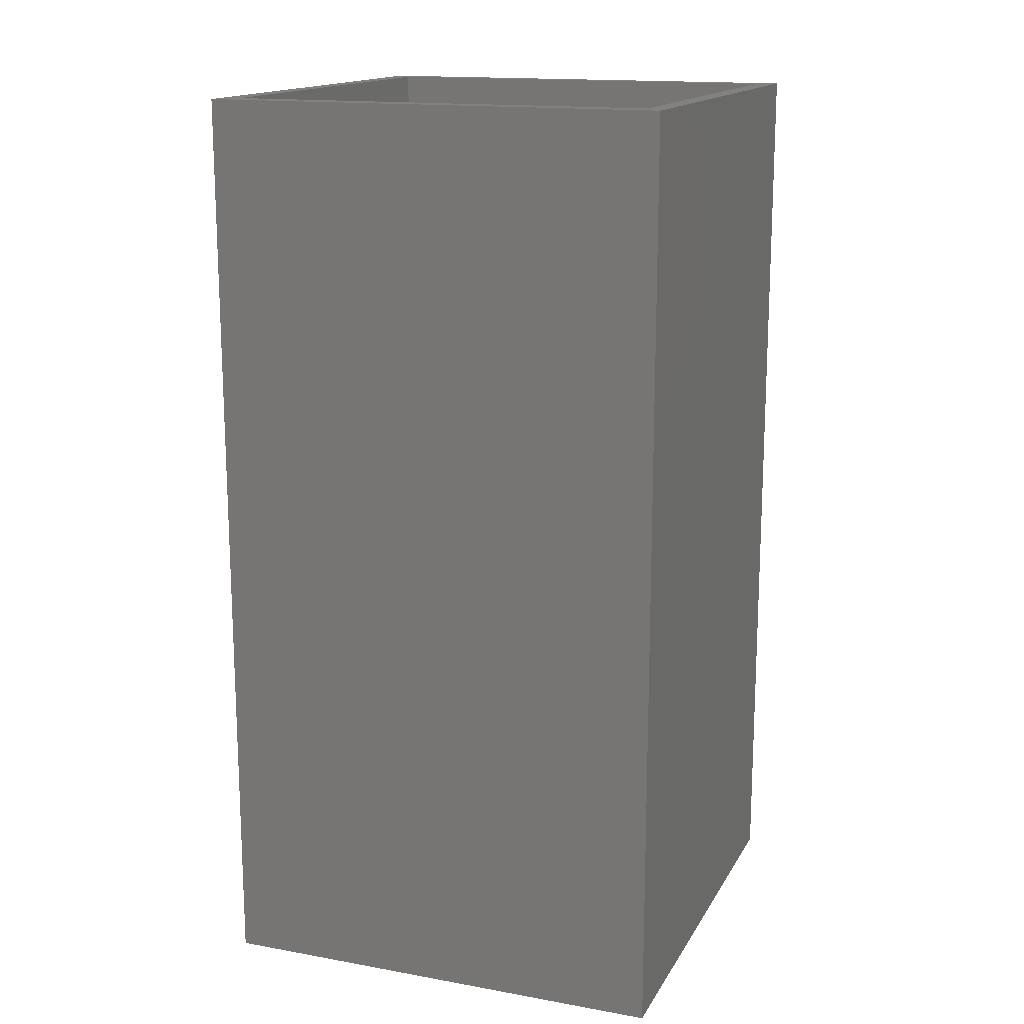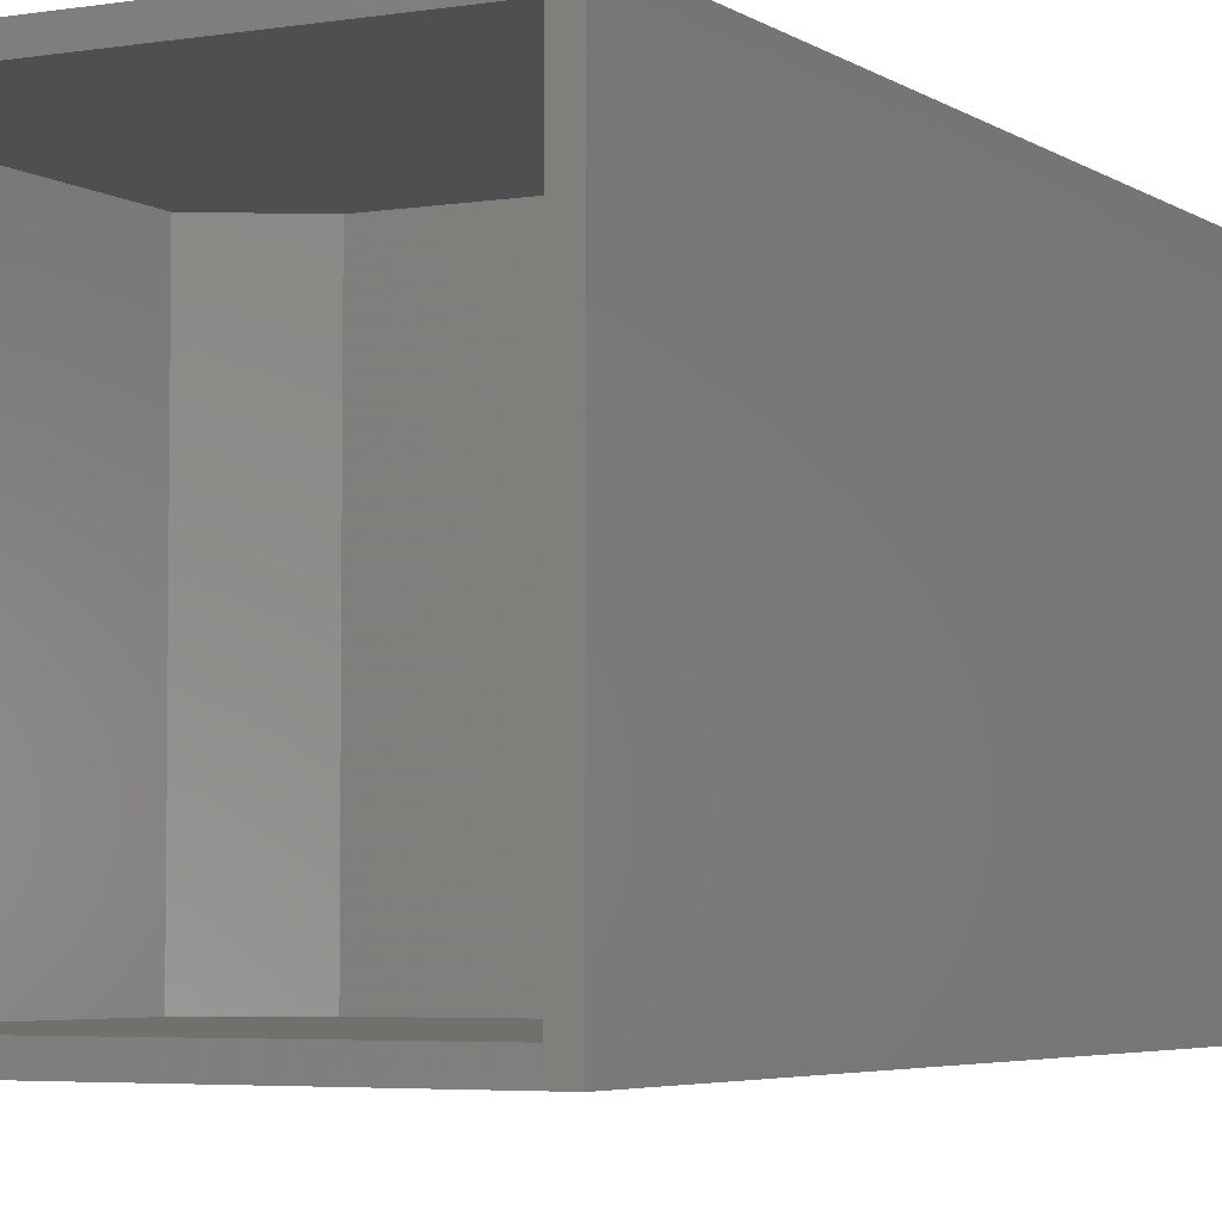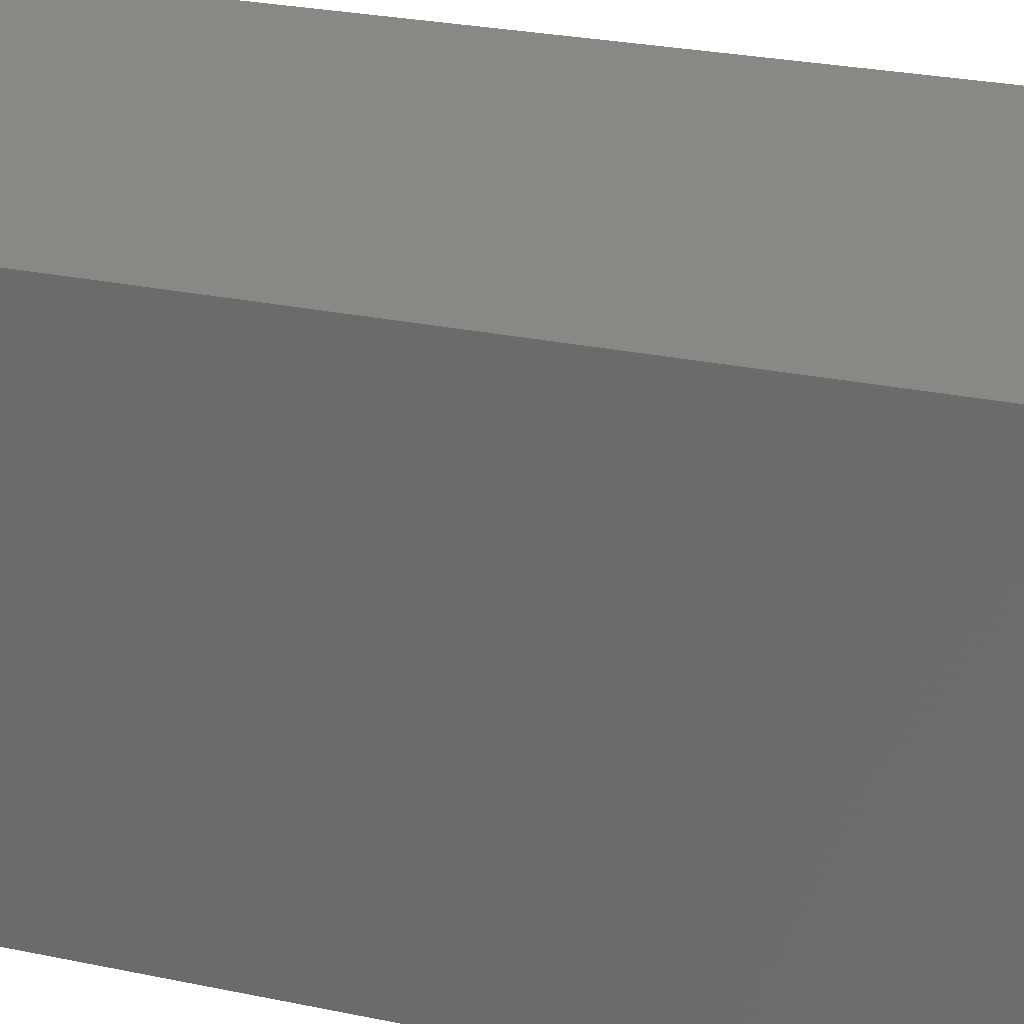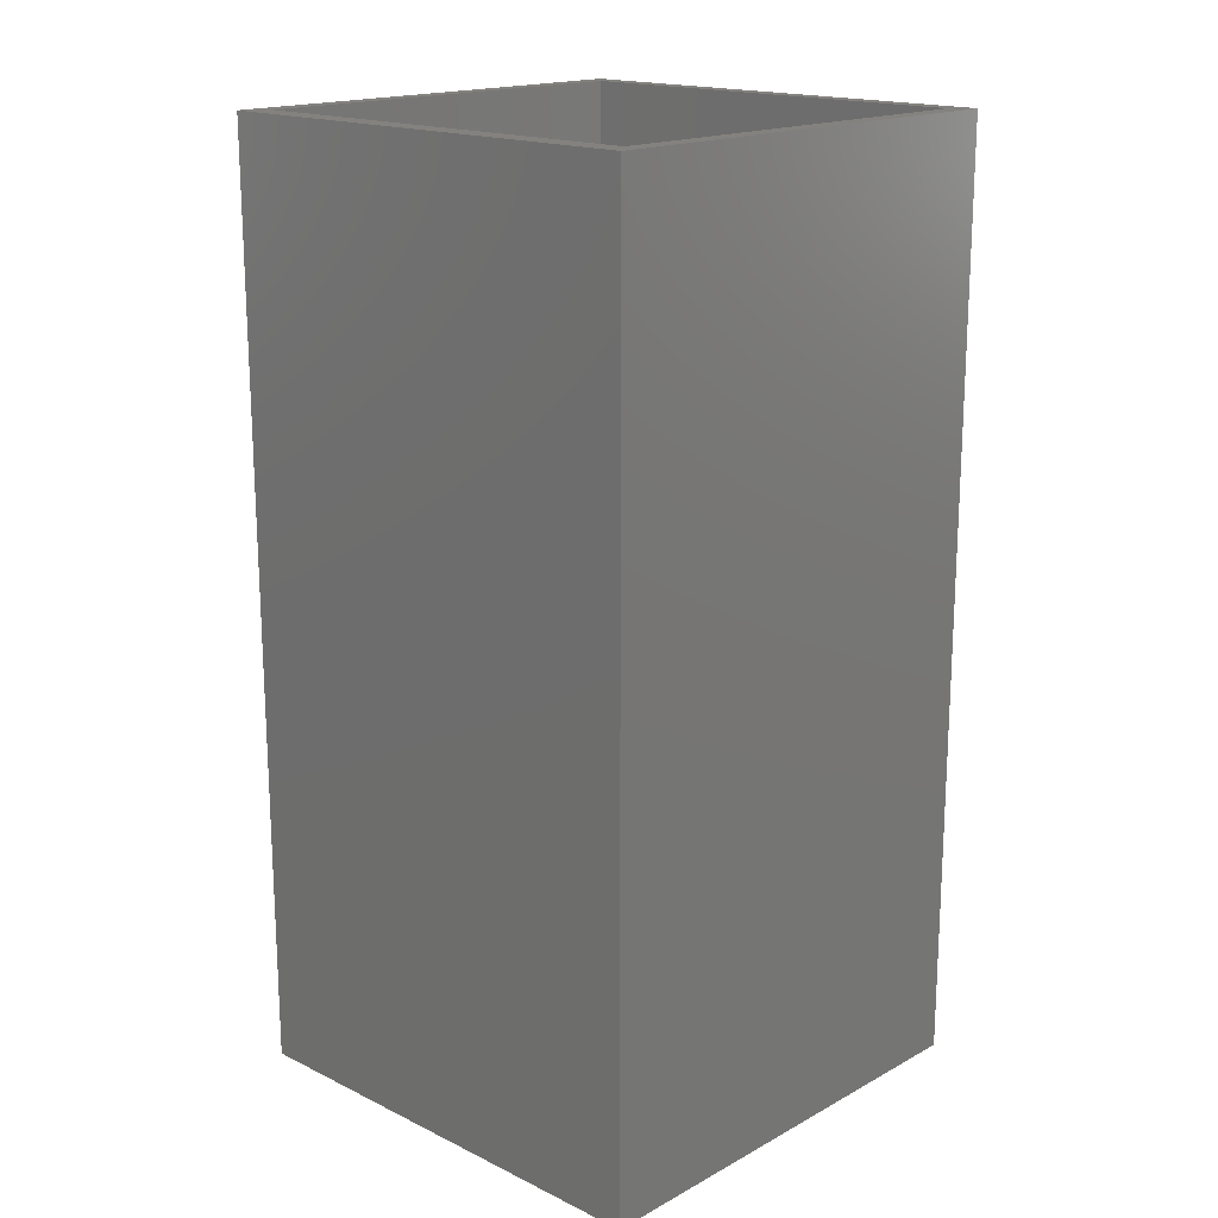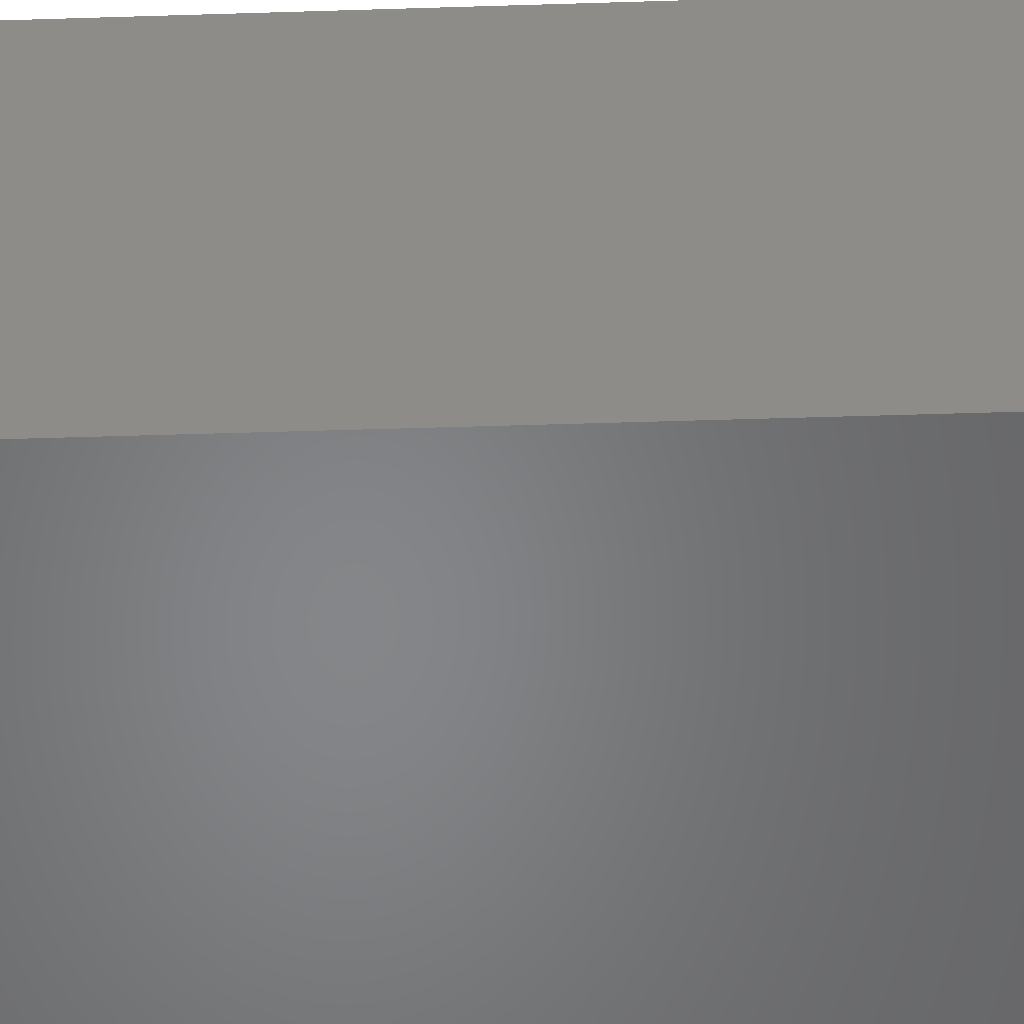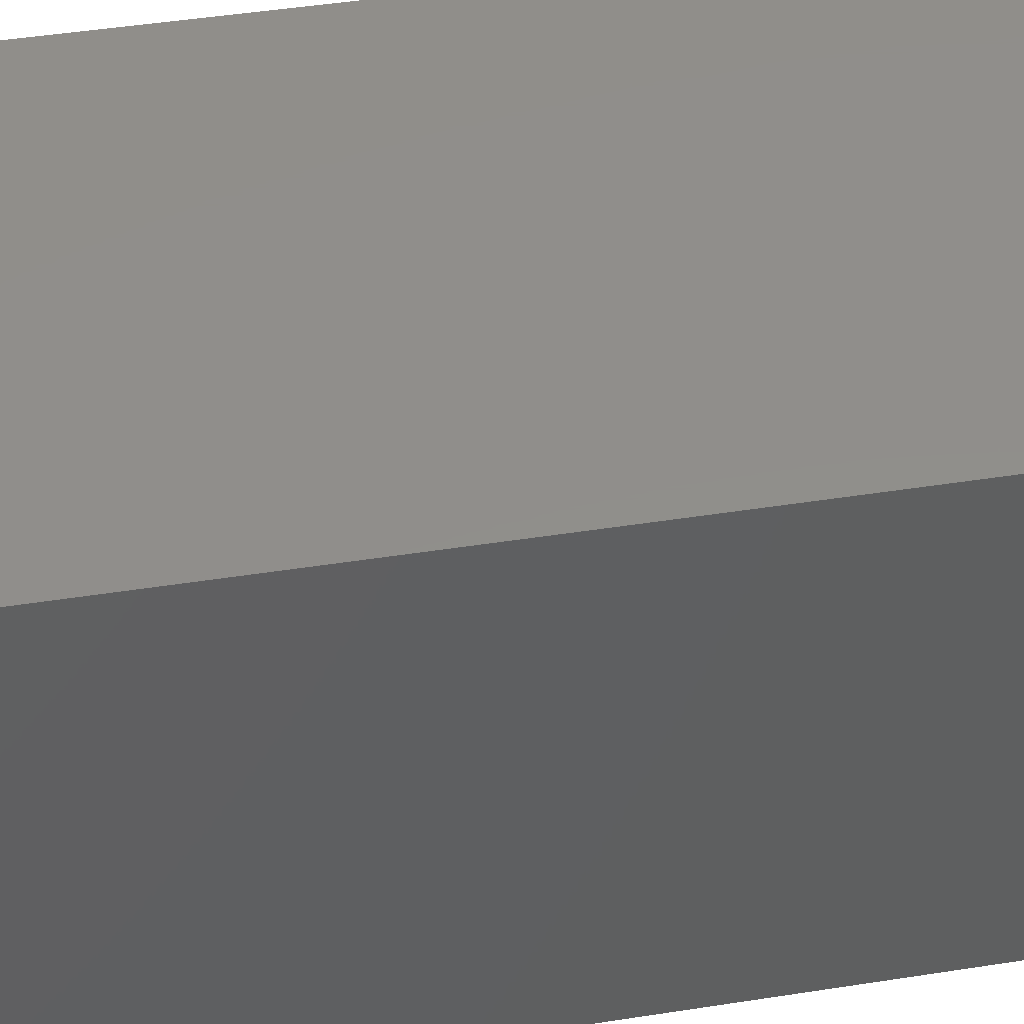
<metadata>
{"format":"stl","ext":"stl","renderer":"f3d","projection":"perspective","resolution":1024,"background":"white","views":[{"elev":15.6,"azim":-69.4,"up":"+Z"},{"elev":-4.4,"azim":27.7,"up":"+Y"},{"elev":27.3,"azim":107.9,"up":"+Y"},{"elev":17.5,"azim":-46.6,"up":"+Z"},{"elev":-53.1,"azim":91.9,"up":"+Y"},{"elev":47.2,"azim":-100.0,"up":"+Y"}]}
</metadata>
<code>
# stl→obj: 18 verts, 32 faces
v -0.5859 -0.7188 0.09375
v -0.03067 -0.7188 0.09375
v -0.5859 -0.03125 0.09375
v -0.03067 -0.03125 0.09375
v -0.7109 -0.03125 0.1719
v -0.7109 -0.03125 0.75
v -0.7109 -0.7188 0.1719
v -0.7109 -0.7188 0.75
v -0.03067 -0.03125 0.75
v -0.03067 -0.7188 0.75
v -0.75 5.099e-33 0.75
v 4.592e-17 8.327e-17 0.75
v 1.569e-16 -0.75 0.75
v -0.75 -0.75 0.75
v -4.592e-17 8.327e-17 -0.75
v 6.51e-17 -0.75 -0.75
v -0.75 -5.099e-33 -0.75
v -0.75 -0.75 -0.75
f 1 2 3
f 3 2 4
f 5 6 7
f 7 6 8
f 4 9 3
f 3 9 6
f 3 6 5
f 10 2 8
f 8 2 1
f 8 1 7
f 3 5 1
f 1 5 7
f 11 6 12
f 12 6 9
f 12 9 13
f 13 9 10
f 13 10 14
f 14 10 8
f 14 8 11
f 11 8 6
f 2 10 4
f 4 10 9
f 15 16 17
f 17 16 18
f 17 11 15
f 15 11 12
f 18 16 14
f 14 16 13
f 11 17 14
f 14 17 18
f 15 12 16
f 16 12 13

</code>
